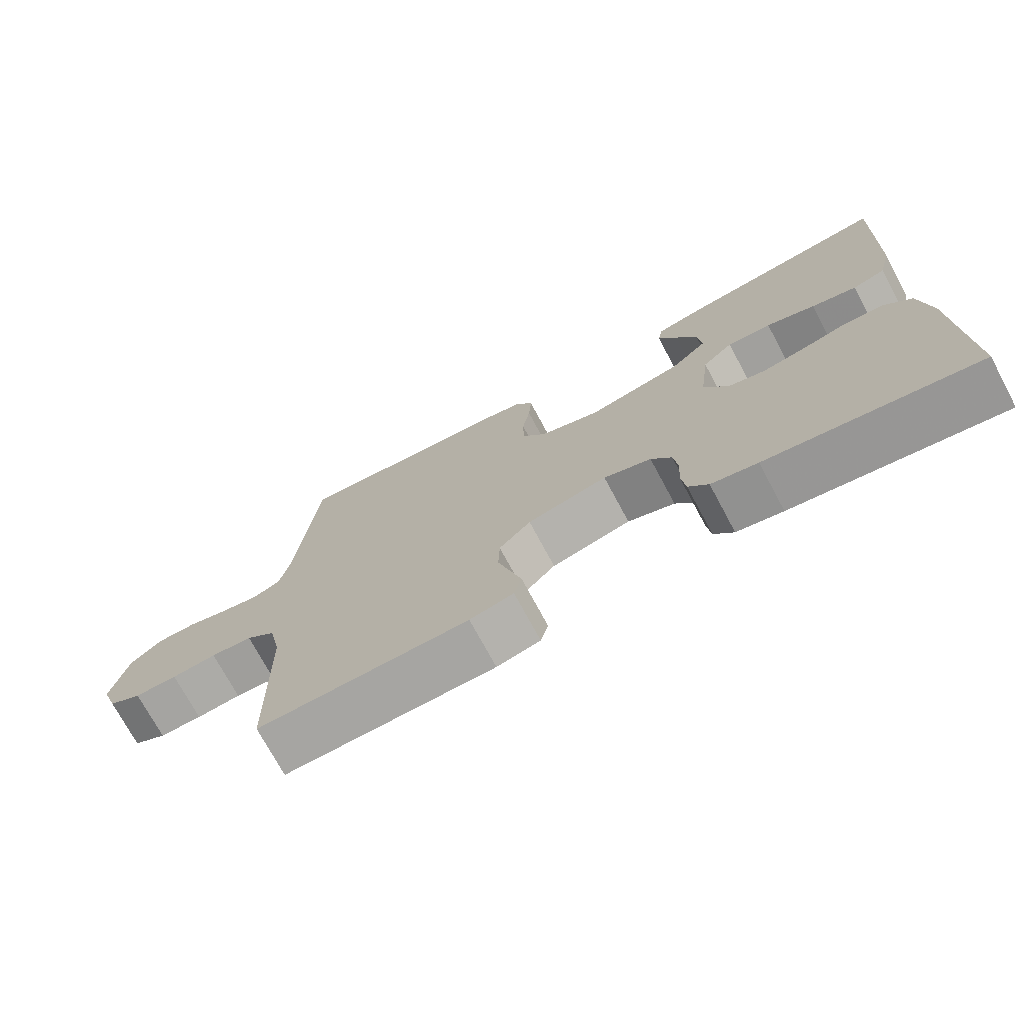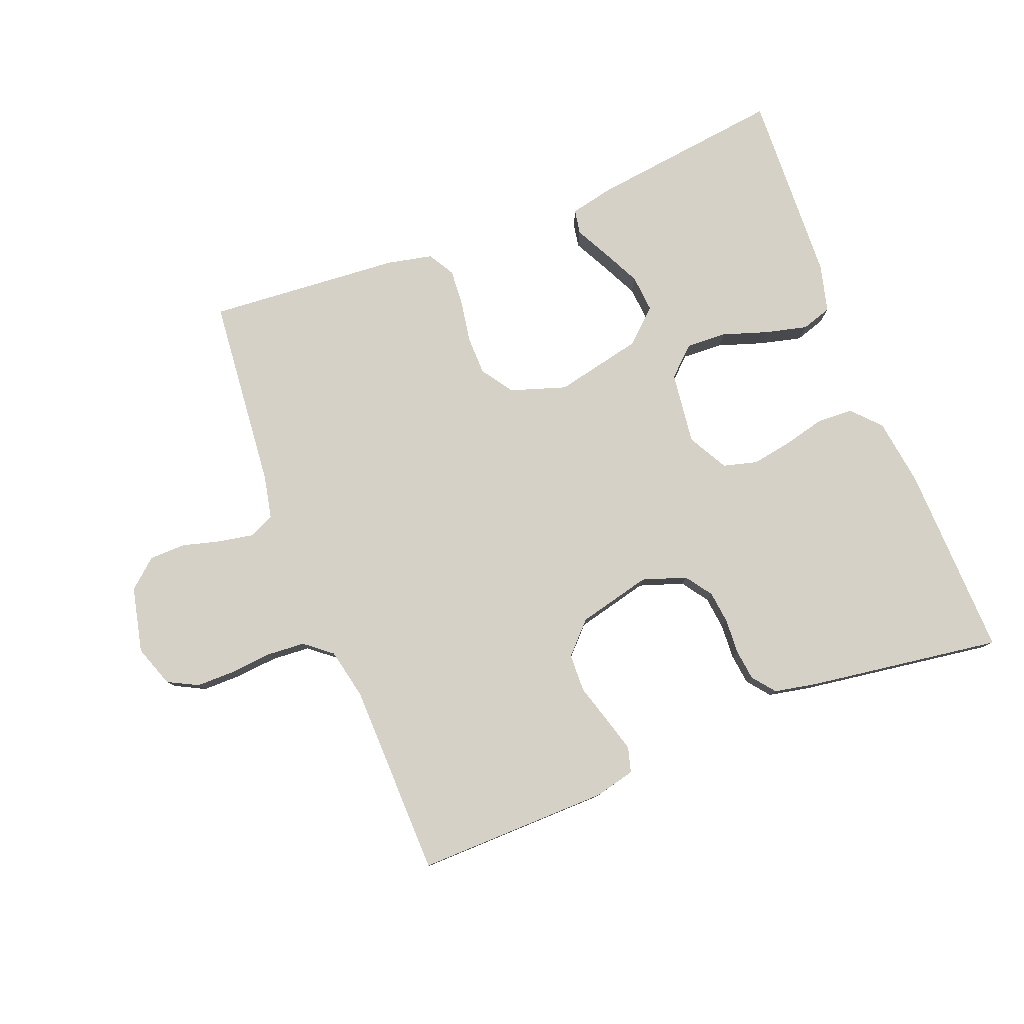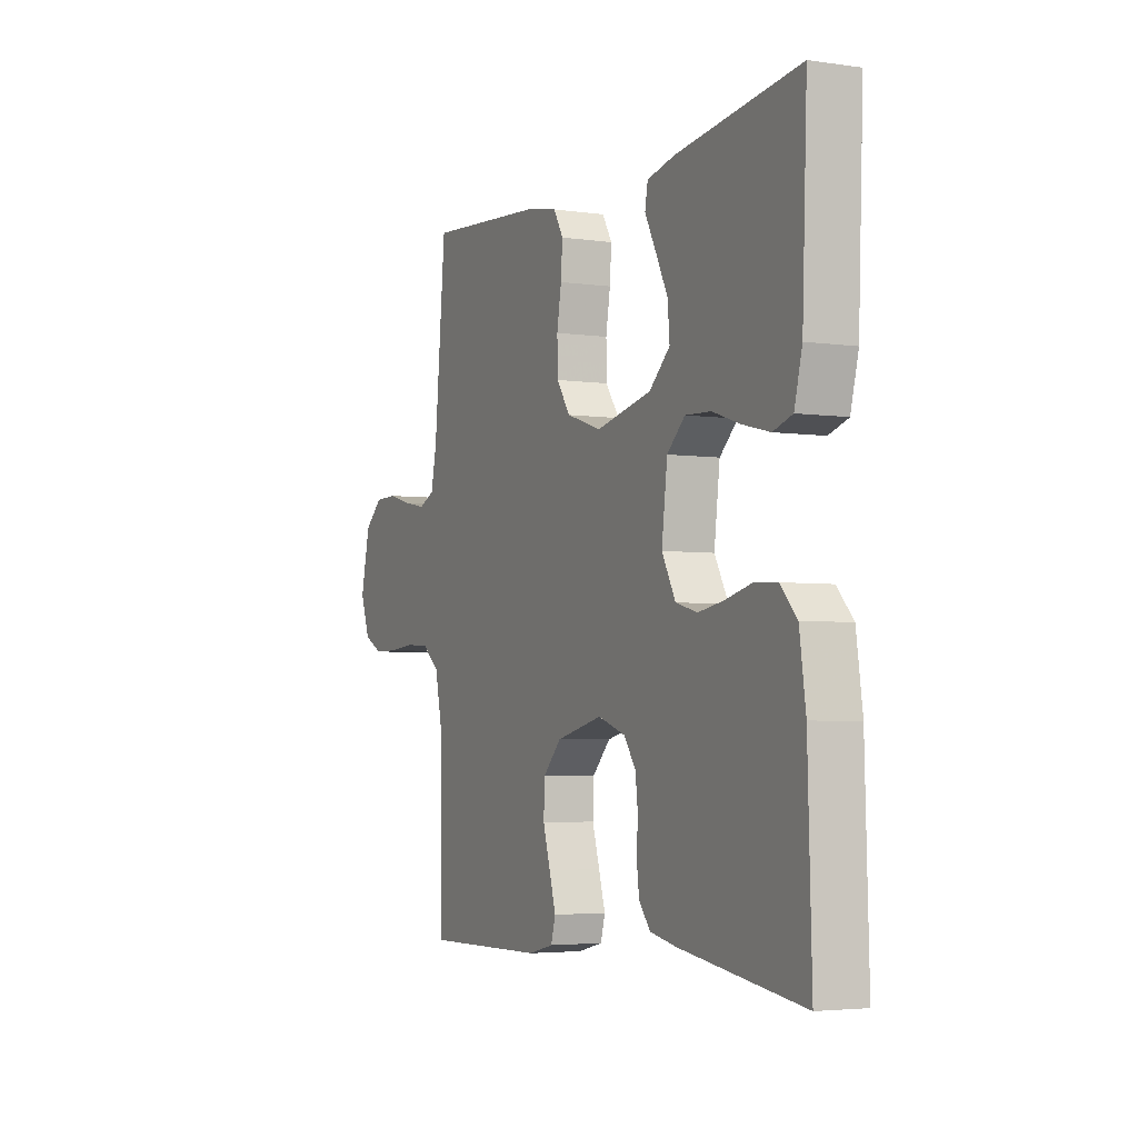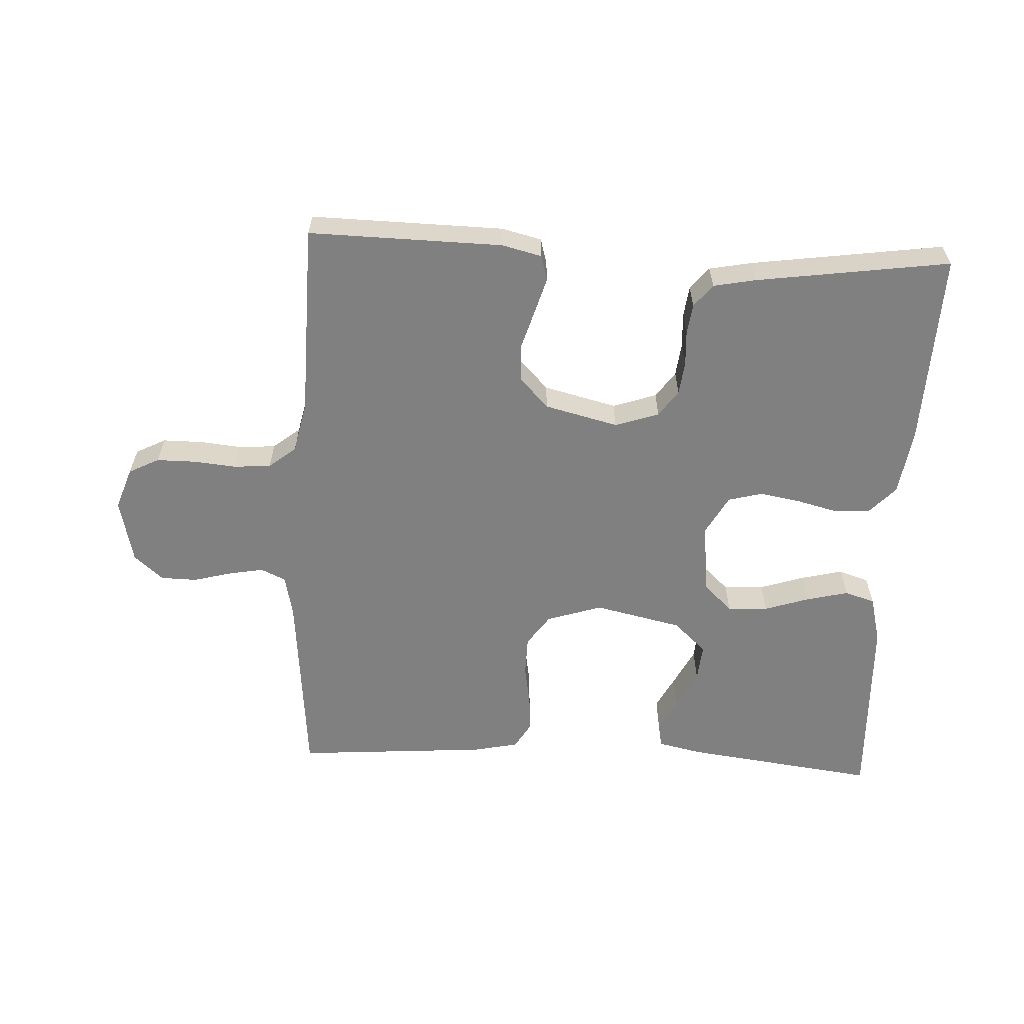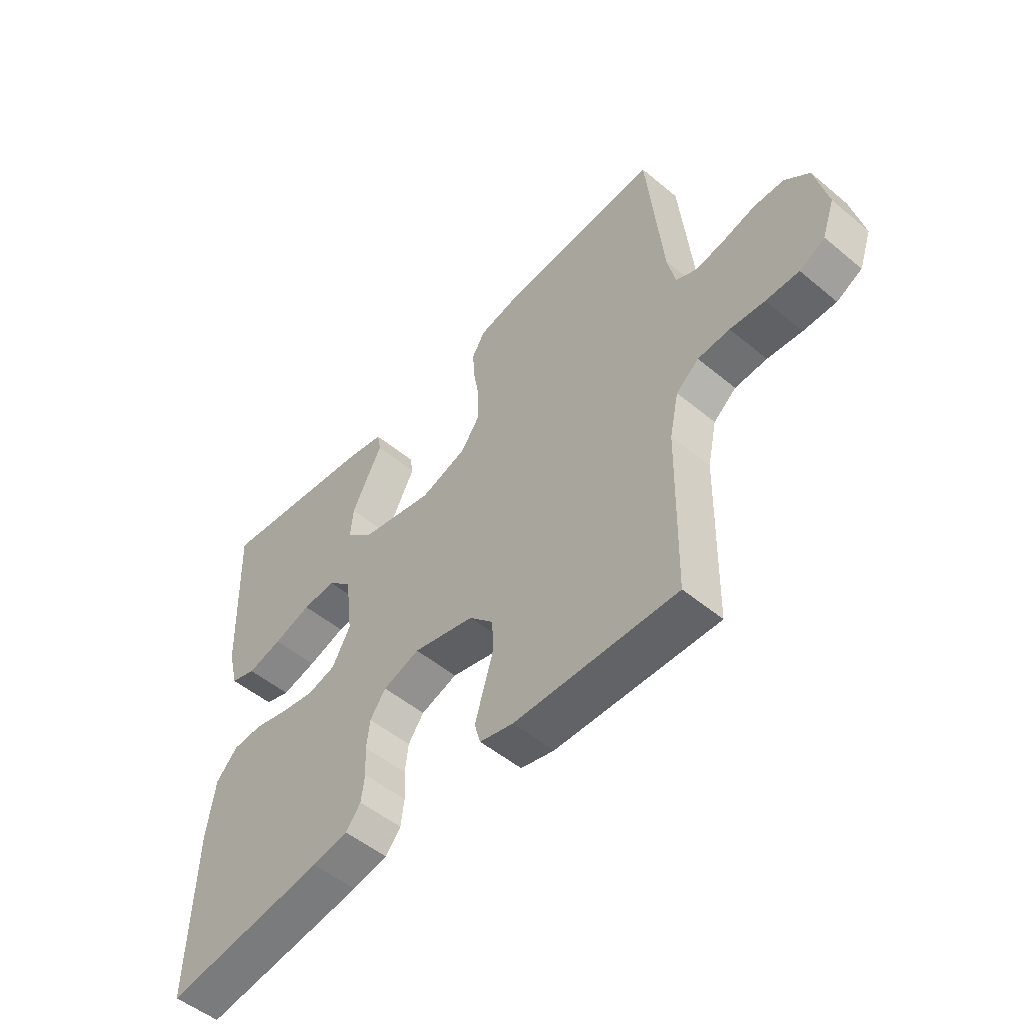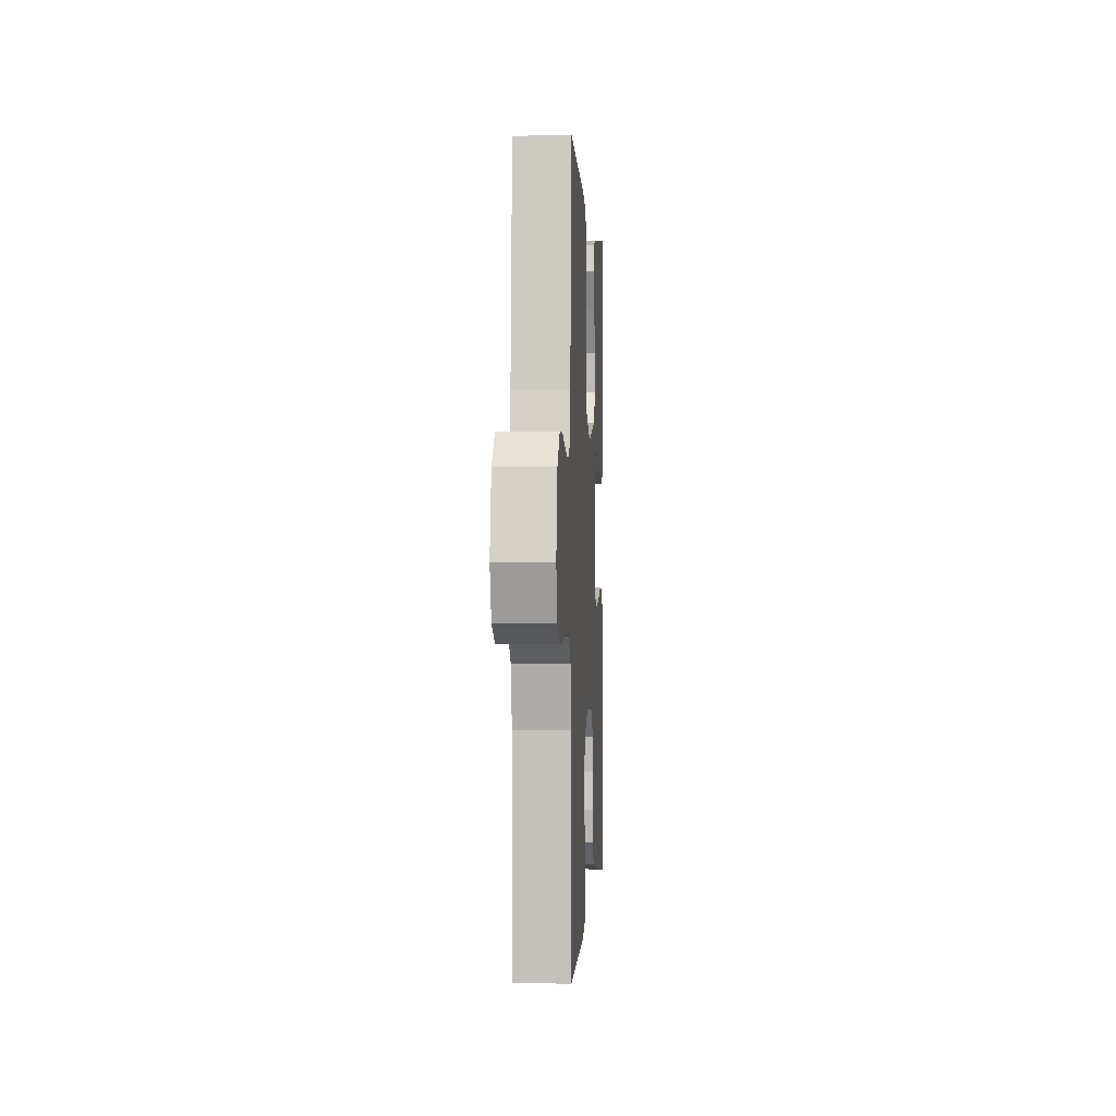
<metadata>
{"format":"obj","ext":"obj","renderer":"f3d","projection":"perspective","resolution":1024,"background":"white","views":[{"elev":-73.2,"azim":-151.8,"up":"+Z"},{"elev":79.5,"azim":158.7,"up":"+Y"},{"elev":-3.9,"azim":-115.5,"up":"+Z"},{"elev":-60.2,"azim":177.1,"up":"+Y"},{"elev":-51.8,"azim":48.1,"up":"+Z"},{"elev":0.4,"azim":93.2,"up":"+Z"}]}
</metadata>
<code>
v 0.5 0.07 0.5
v 0.528 0.07 0.2
v 0.542 0.07 0.133
v 0.581 0.07 0.115
v 0.635 0.07 0.125
v 0.695 0.07 0.141
v 0.751 0.07 0.14
v 0.796 0.07 0.101
v 0.819 0.07 0
v 0.796 0.07 -0.065
v 0.749 0.07 -0.089
v 0.688 0.07 -0.089
v 0.624 0.07 -0.083
v 0.565 0.07 -0.087
v 0.523 0.07 -0.121
v 0.506 0.07 -0.2
v 0.5 0.07 -0.5
v 0.2 0.07 -0.495
v 0.138 0.07 -0.48
v 0.127 0.07 -0.441
v 0.143 0.07 -0.386
v 0.161 0.07 -0.326
v 0.159 0.07 -0.267
v 0.114 0.07 -0.22
v 0 0.07 -0.192
v -0.068 0.07 -0.215
v -0.097 0.07 -0.256
v -0.103 0.07 -0.307
v -0.1 0.07 -0.361
v -0.106 0.07 -0.409
v -0.134 0.07 -0.444
v -0.2 0.07 -0.457
v -0.5 0.07 -0.5
v -0.491 0.07 -0.2
v -0.476 0.07 -0.095
v -0.436 0.07 -0.052
v -0.38 0.07 -0.049
v -0.316 0.07 -0.065
v -0.253 0.07 -0.076
v -0.2 0.07 -0.062
v -0.166 0.07 0
v -0.18 0.07 0.112
v -0.224 0.07 0.153
v -0.287 0.07 0.15
v -0.357 0.07 0.127
v -0.422 0.07 0.111
v -0.469 0.07 0.126
v -0.488 0.07 0.2
v -0.5 0.07 0.5
v -0.2 0.07 0.462
v -0.132 0.07 0.447
v -0.125 0.07 0.409
v -0.152 0.07 0.357
v -0.182 0.07 0.297
v -0.187 0.07 0.239
v -0.136 0.07 0.192
v 0 0.07 0.162
v 0.086 0.07 0.19
v 0.12 0.07 0.239
v 0.121 0.07 0.3
v 0.11 0.07 0.364
v 0.106 0.07 0.421
v 0.13 0.07 0.462
v 0.2 0.07 0.477
v 0.5 0 0.5
v 0.528 0 0.2
v 0.542 0 0.133
v 0.581 0 0.115
v 0.635 0 0.125
v 0.695 0 0.141
v 0.751 0 0.14
v 0.796 0 0.101
v 0.819 0 0
v 0.796 0 -0.065
v 0.749 0 -0.089
v 0.688 0 -0.089
v 0.624 0 -0.083
v 0.565 0 -0.087
v 0.523 0 -0.121
v 0.506 0 -0.2
v 0.5 0 -0.5
v 0.2 0 -0.495
v 0.138 0 -0.48
v 0.127 0 -0.441
v 0.143 0 -0.386
v 0.161 0 -0.326
v 0.159 0 -0.267
v 0.114 0 -0.22
v 0 0 -0.192
v -0.068 0 -0.215
v -0.097 0 -0.256
v -0.103 0 -0.307
v -0.1 0 -0.361
v -0.106 0 -0.409
v -0.134 0 -0.444
v -0.2 0 -0.457
v -0.5 0 -0.5
v -0.491 0 -0.2
v -0.476 0 -0.095
v -0.436 0 -0.052
v -0.38 0 -0.049
v -0.316 0 -0.065
v -0.253 0 -0.076
v -0.2 0 -0.062
v -0.166 0 0
v -0.18 0 0.112
v -0.224 0 0.153
v -0.287 0 0.15
v -0.357 0 0.127
v -0.422 0 0.111
v -0.469 0 0.126
v -0.488 0 0.2
v -0.5 0 0.5
v -0.2 0 0.462
v -0.132 0 0.447
v -0.125 0 0.409
v -0.152 0 0.357
v -0.182 0 0.297
v -0.187 0 0.239
v -0.136 0 0.192
v 0 0 0.162
v 0.086 0 0.19
v 0.12 0 0.239
v 0.121 0 0.3
v 0.11 0 0.364
v 0.106 0 0.421
v 0.13 0 0.462
v 0.2 0 0.477
f 63 64 1 2
f 60 61 62 63
f 59 60 63 2
f 58 59 2 3
f 57 58 3 4
f 50 51 52 53
f 50 53 54
f 49 50 54 55
f 44 45 46 47
f 44 47 48 49
f 35 36 37 38
f 35 38 39
f 34 35 39
f 33 34 39 40
f 31 32 33 40
f 28 29 30 31
f 27 28 31 40
f 19 20 21 22
f 17 18 19 22
f 16 17 22 23
f 15 16 23 24
f 10 11 12 13
f 10 13 14
f 9 10 14
f 8 9 14
f 5 6 7 8
f 4 5 8 14
f 57 4 14 15
f 44 49 55 56
f 43 44 56
f 42 43 56 57
f 41 42 57 15
f 26 27 40 41
f 25 26 41
f 15 24 25 41
f 66 65 128 127
f 127 126 125 124
f 66 127 124 123
f 67 66 123 122
f 68 67 122 121
f 117 116 115 114
f 118 117 114
f 119 118 114 113
f 111 110 109 108
f 113 112 111 108
f 102 101 100 99
f 103 102 99
f 103 99 98
f 104 103 98 97
f 104 97 96 95
f 95 94 93 92
f 104 95 92 91
f 86 85 84 83
f 86 83 82 81
f 87 86 81 80
f 88 87 80 79
f 77 76 75 74
f 78 77 74
f 78 74 73
f 78 73 72
f 72 71 70 69
f 78 72 69 68
f 79 78 68 121
f 120 119 113 108
f 120 108 107
f 121 120 107 106
f 79 121 106 105
f 105 104 91 90
f 105 90 89
f 105 89 88 79
f 1 65 66 2
f 2 66 67 3
f 3 67 68 4
f 4 68 69 5
f 5 69 70 6
f 6 70 71 7
f 7 71 72 8
f 8 72 73 9
f 9 73 74 10
f 10 74 75 11
f 11 75 76 12
f 12 76 77 13
f 13 77 78 14
f 14 78 79 15
f 15 79 80 16
f 16 80 81 17
f 17 81 82 18
f 18 82 83 19
f 19 83 84 20
f 20 84 85 21
f 21 85 86 22
f 22 86 87 23
f 23 87 88 24
f 24 88 89 25
f 25 89 90 26
f 26 90 91 27
f 27 91 92 28
f 28 92 93 29
f 29 93 94 30
f 30 94 95 31
f 31 95 96 32
f 32 96 97 33
f 33 97 98 34
f 34 98 99 35
f 35 99 100 36
f 36 100 101 37
f 37 101 102 38
f 38 102 103 39
f 39 103 104 40
f 40 104 105 41
f 41 105 106 42
f 42 106 107 43
f 43 107 108 44
f 44 108 109 45
f 45 109 110 46
f 46 110 111 47
f 47 111 112 48
f 48 112 113 49
f 49 113 114 50
f 50 114 115 51
f 51 115 116 52
f 52 116 117 53
f 53 117 118 54
f 54 118 119 55
f 55 119 120 56
f 56 120 121 57
f 57 121 122 58
f 58 122 123 59
f 59 123 124 60
f 60 124 125 61
f 61 125 126 62
f 62 126 127 63
f 63 127 128 64
f 64 128 65 1

</code>
